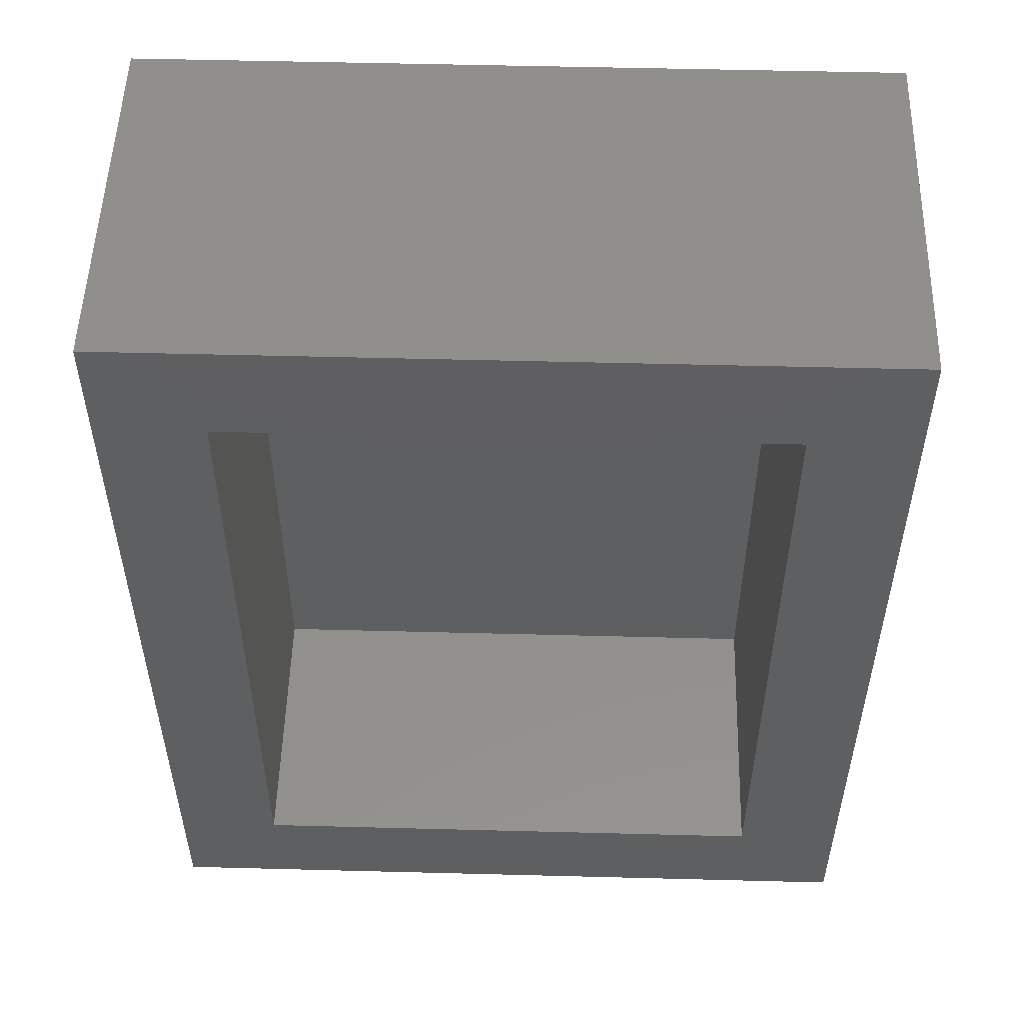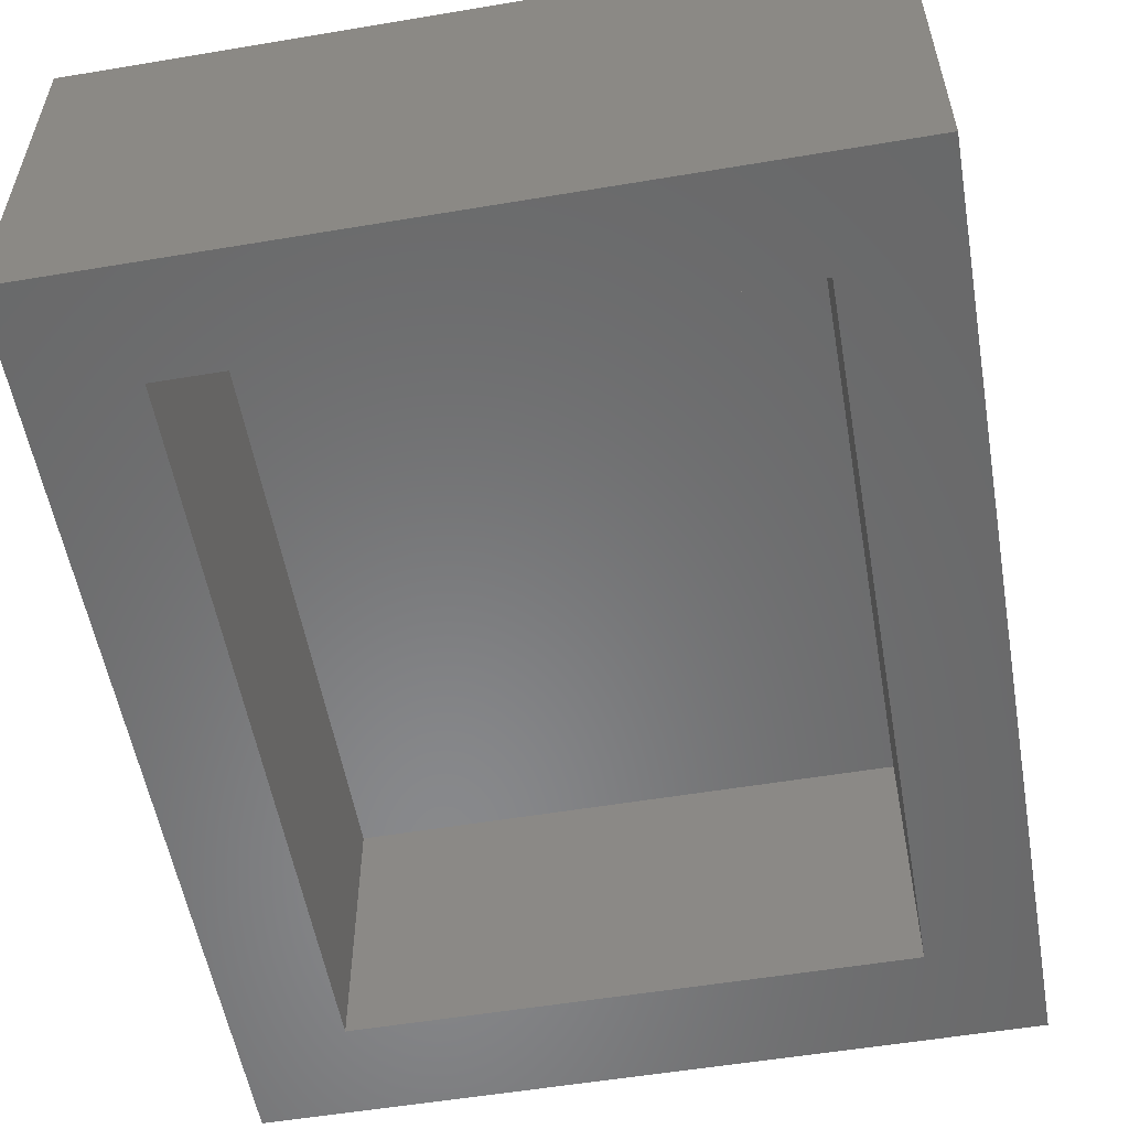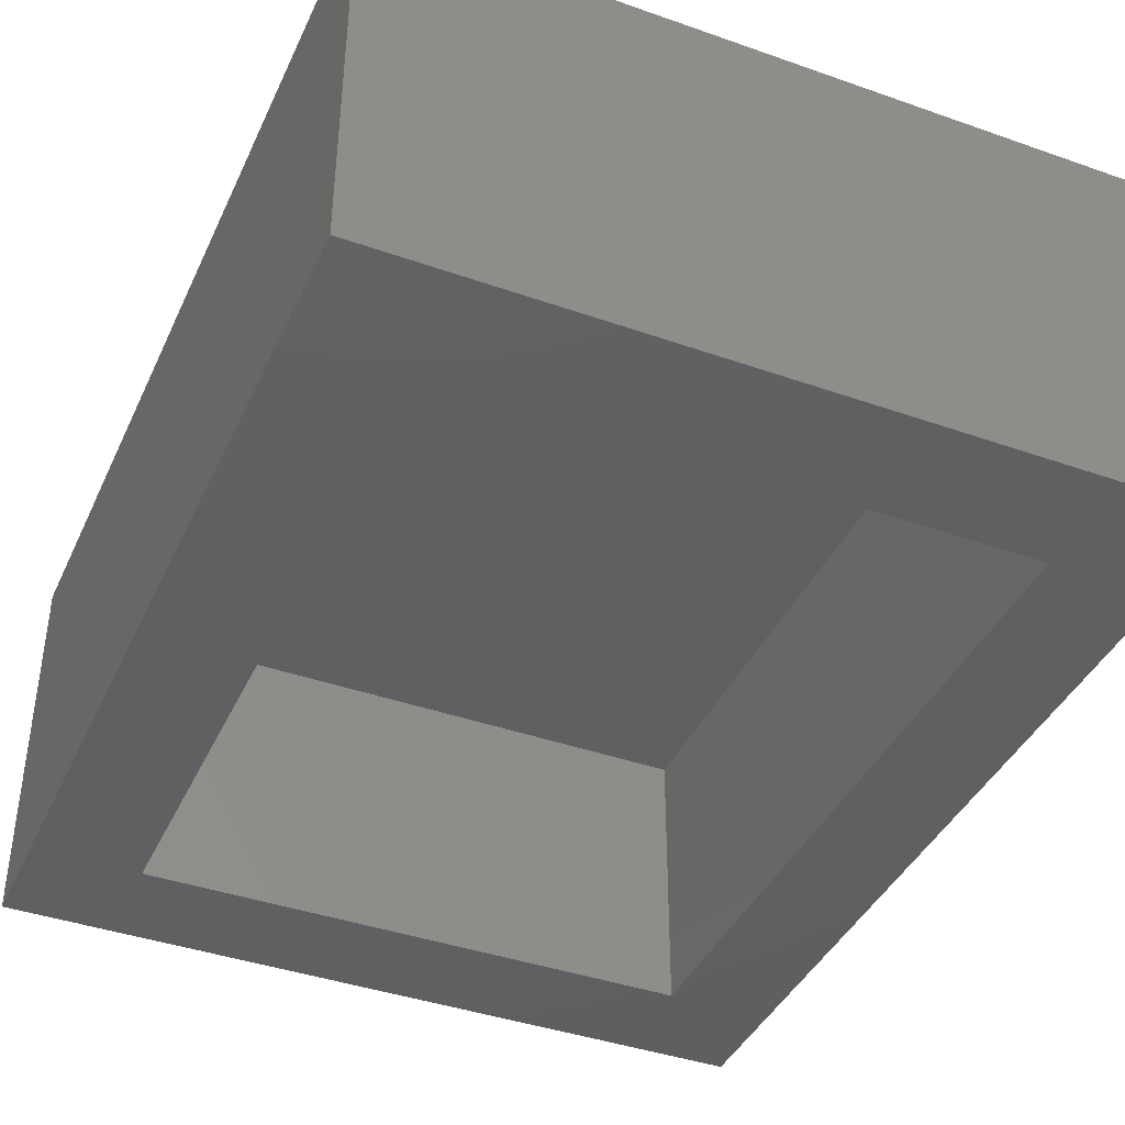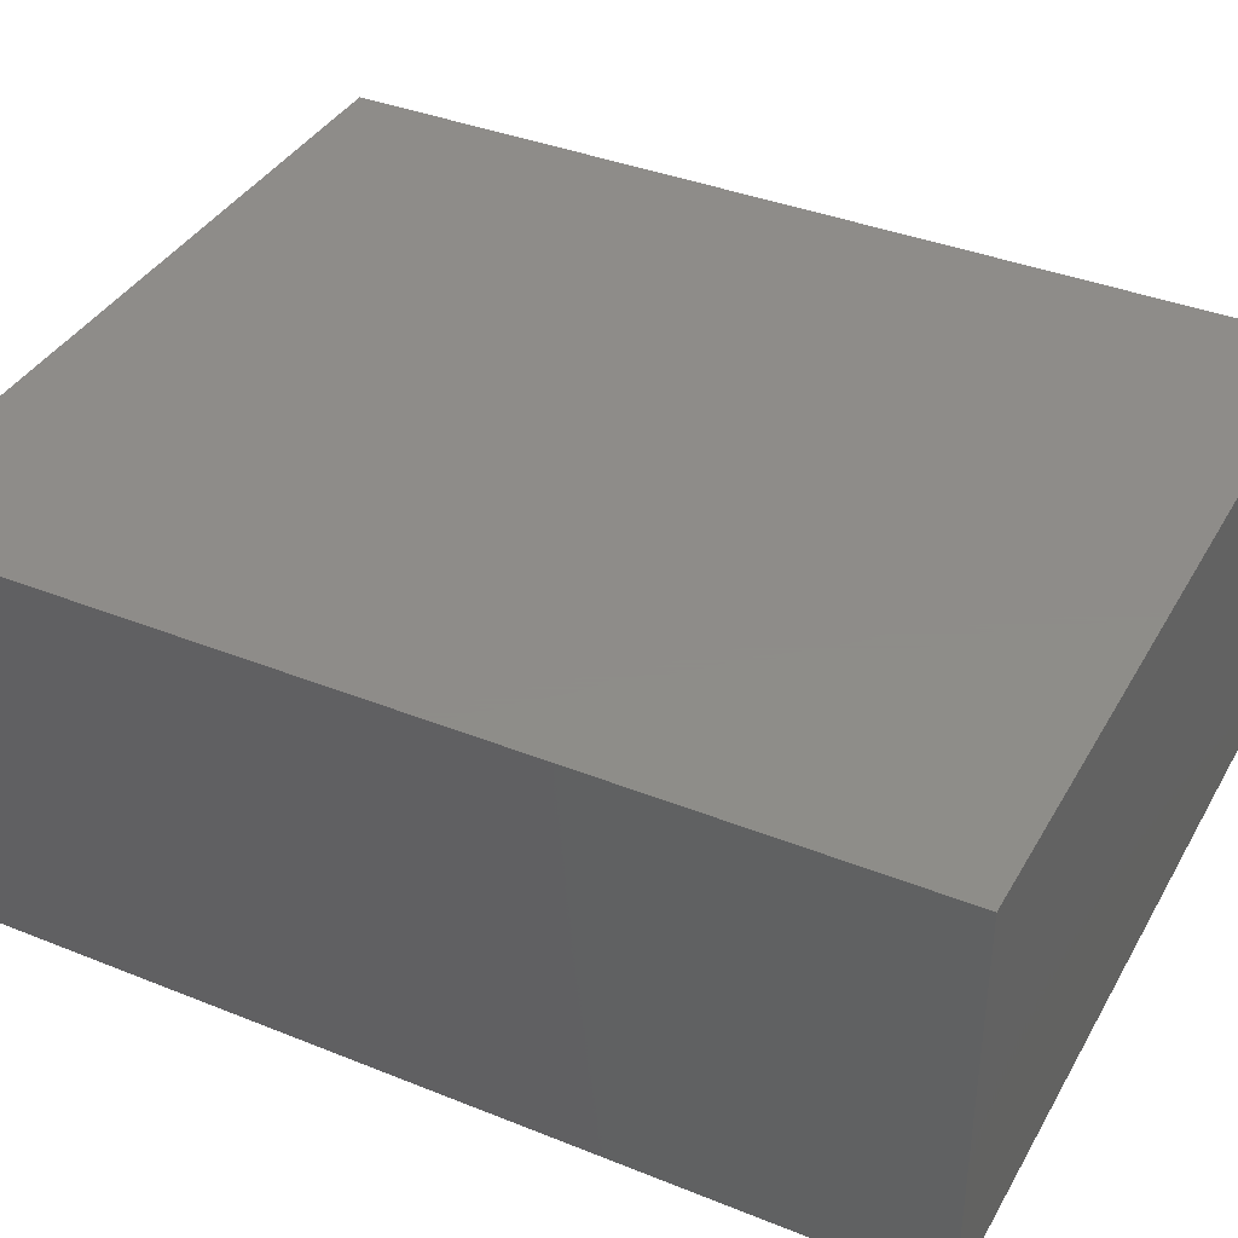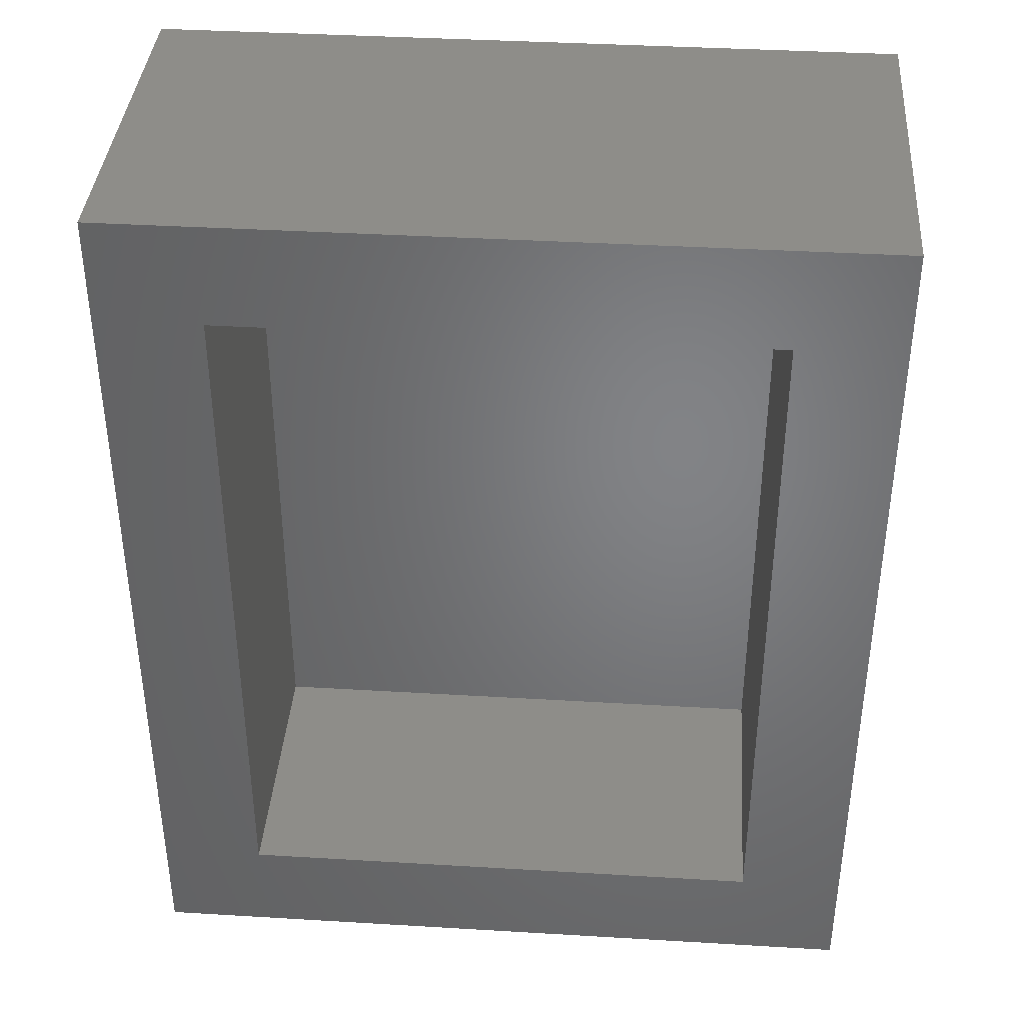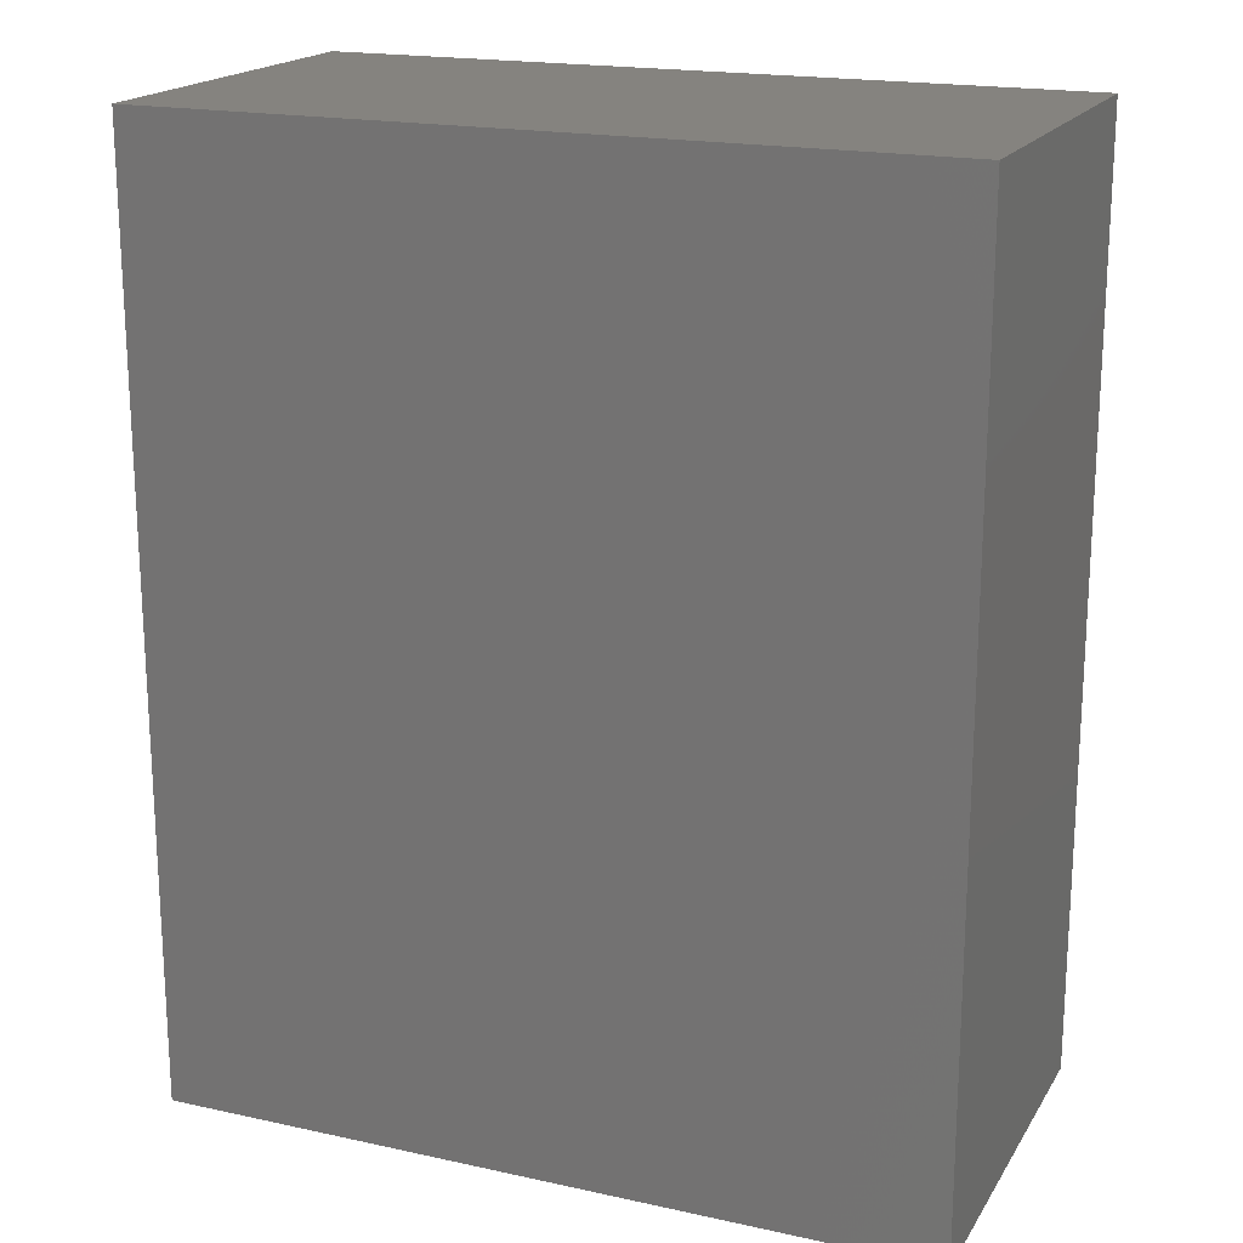
<metadata>
{"format":"stl","ext":"stl","renderer":"f3d","projection":"perspective","resolution":1024,"background":"white","views":[{"elev":52.4,"azim":1.6,"up":"+Z"},{"elev":-55.3,"azim":10.0,"up":"+Y"},{"elev":-40.7,"azim":156.7,"up":"+Y"},{"elev":38.3,"azim":116.9,"up":"+Y"},{"elev":38.7,"azim":4.3,"up":"+Z"},{"elev":18.8,"azim":-157.4,"up":"+Z"}]}
</metadata>
<code>
# stl→obj: 20 verts, 36 faces
v 0.2561 -0.2969 0.7188
v 0.3576 -0.2969 0.8203
v -0.2656 -0.2969 0.7188
v -0.3672 -0.2969 0.8203
v -0.2656 -0.2969 0.03125
v -0.3672 -0.2969 -0.07031
v -0.00477 -0.2969 0.03125
v -0.00477 -0.2969 -0.07031
v 0.2561 -0.2969 0.03125
v 0.3576 -0.2969 -0.07031
v -0.00477 -0.03125 0.03125
v 0.2561 -0.03125 0.03125
v -0.2656 -0.03125 0.03125
v 0.2561 -0.03125 0.7188
v -0.2656 -0.03125 0.7188
v -0.00477 0.07031 -0.07031
v 0.3576 0.07031 -0.07031
v -0.3672 0.07031 -0.07031
v 0.3576 0.07031 0.8203
v -0.3672 0.07031 0.8203
f 1 2 3
f 3 2 4
f 3 4 5
f 5 4 6
f 5 6 7
f 7 6 8
f 7 8 9
f 9 8 10
f 9 10 1
f 1 10 2
f 7 9 11
f 11 9 12
f 5 7 13
f 13 7 11
f 9 1 12
f 12 1 14
f 1 3 14
f 14 3 15
f 3 5 15
f 15 5 13
f 8 16 10
f 10 16 17
f 6 18 8
f 8 18 16
f 10 17 2
f 2 17 19
f 2 19 4
f 4 19 20
f 4 20 6
f 6 20 18
f 17 16 19
f 19 16 18
f 19 18 20
f 15 13 14
f 14 13 11
f 14 11 12

</code>
